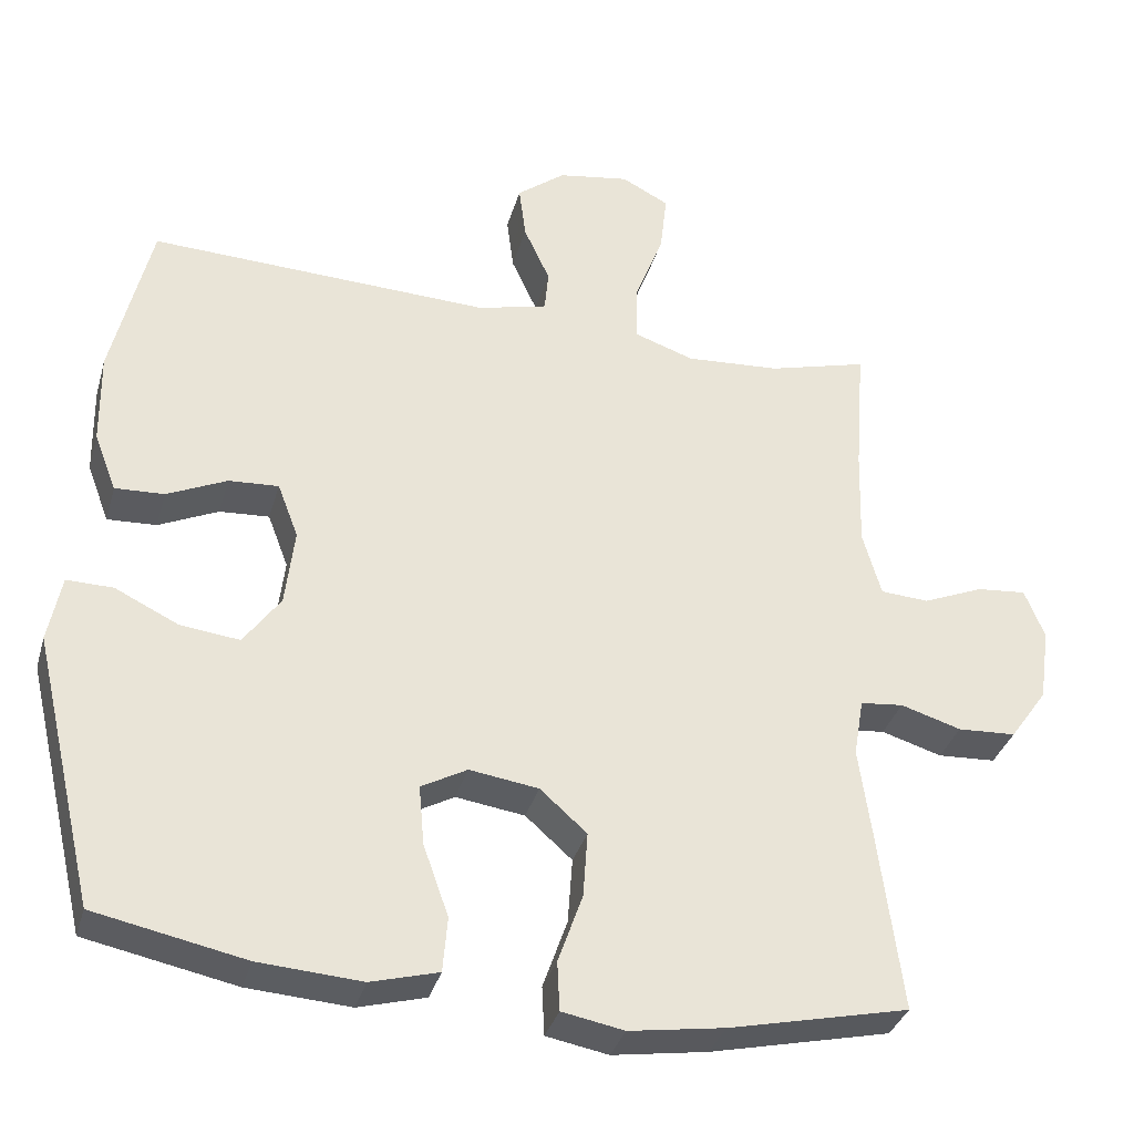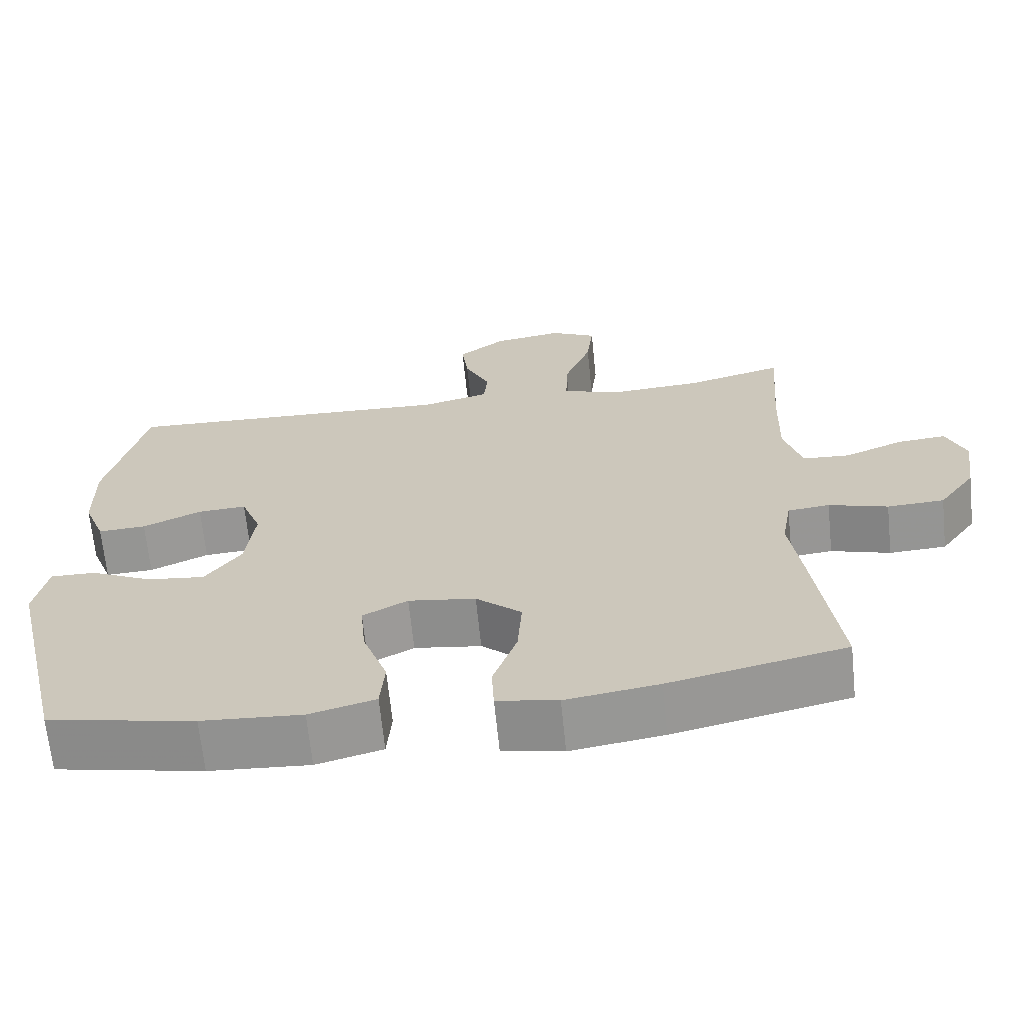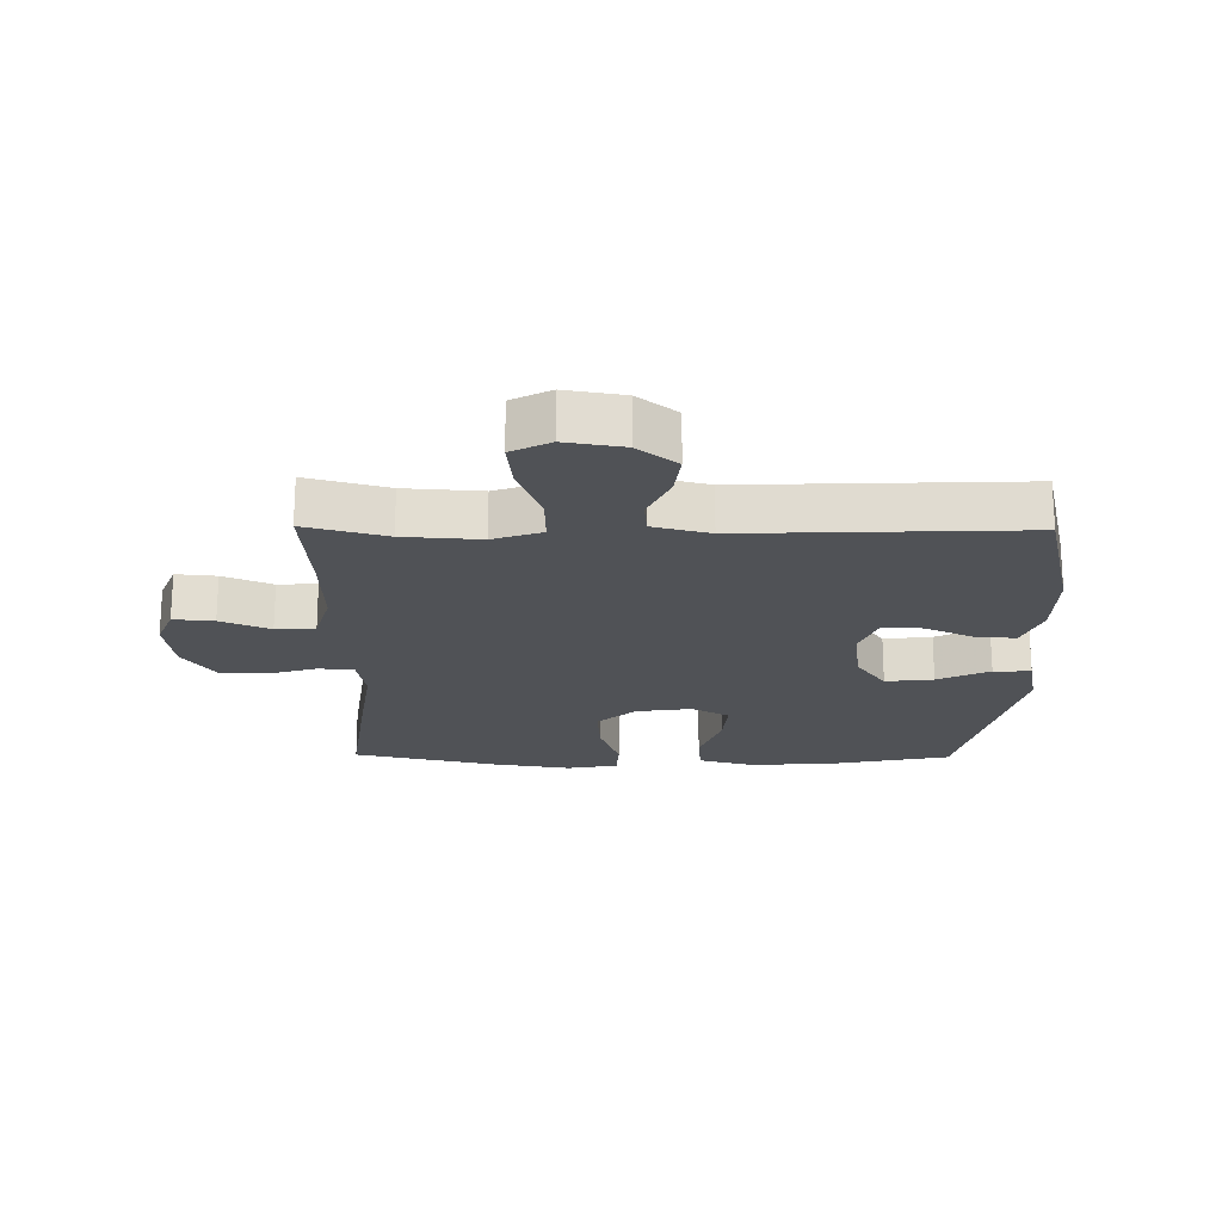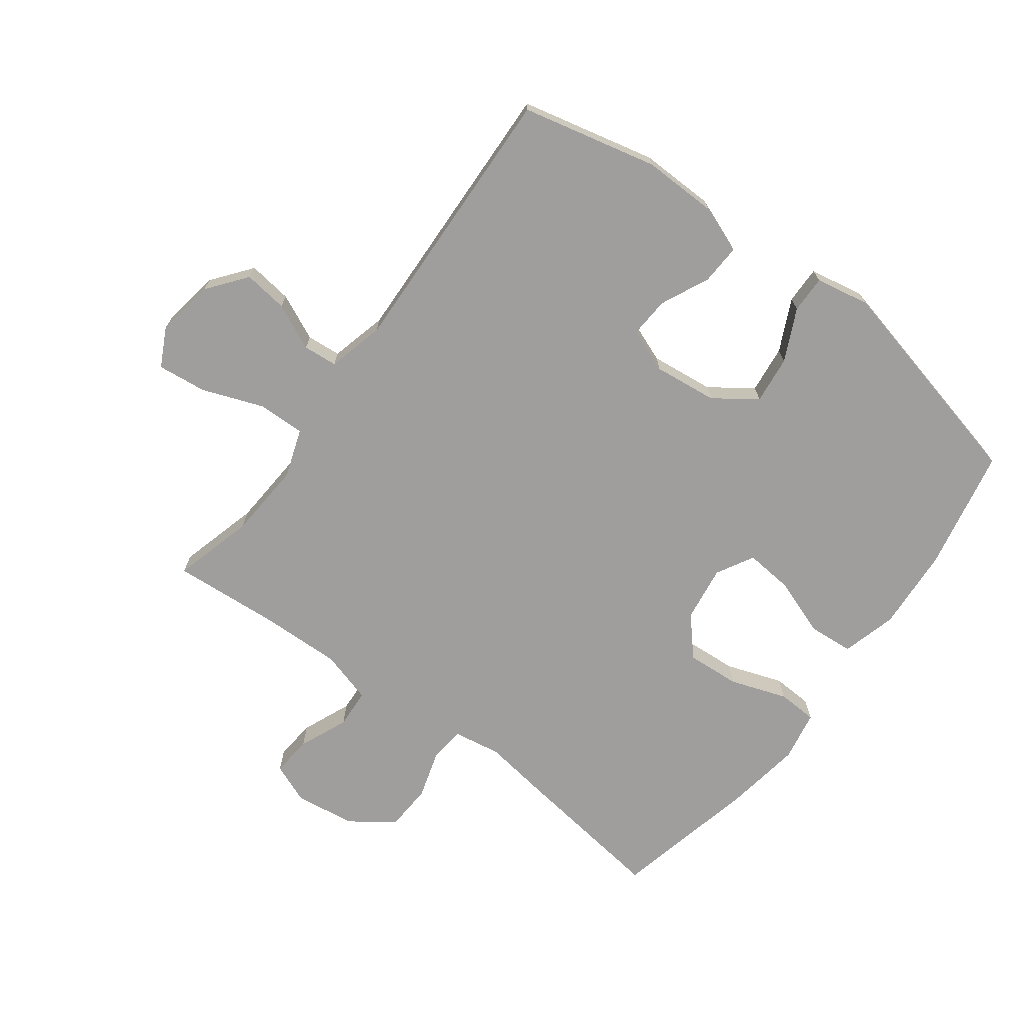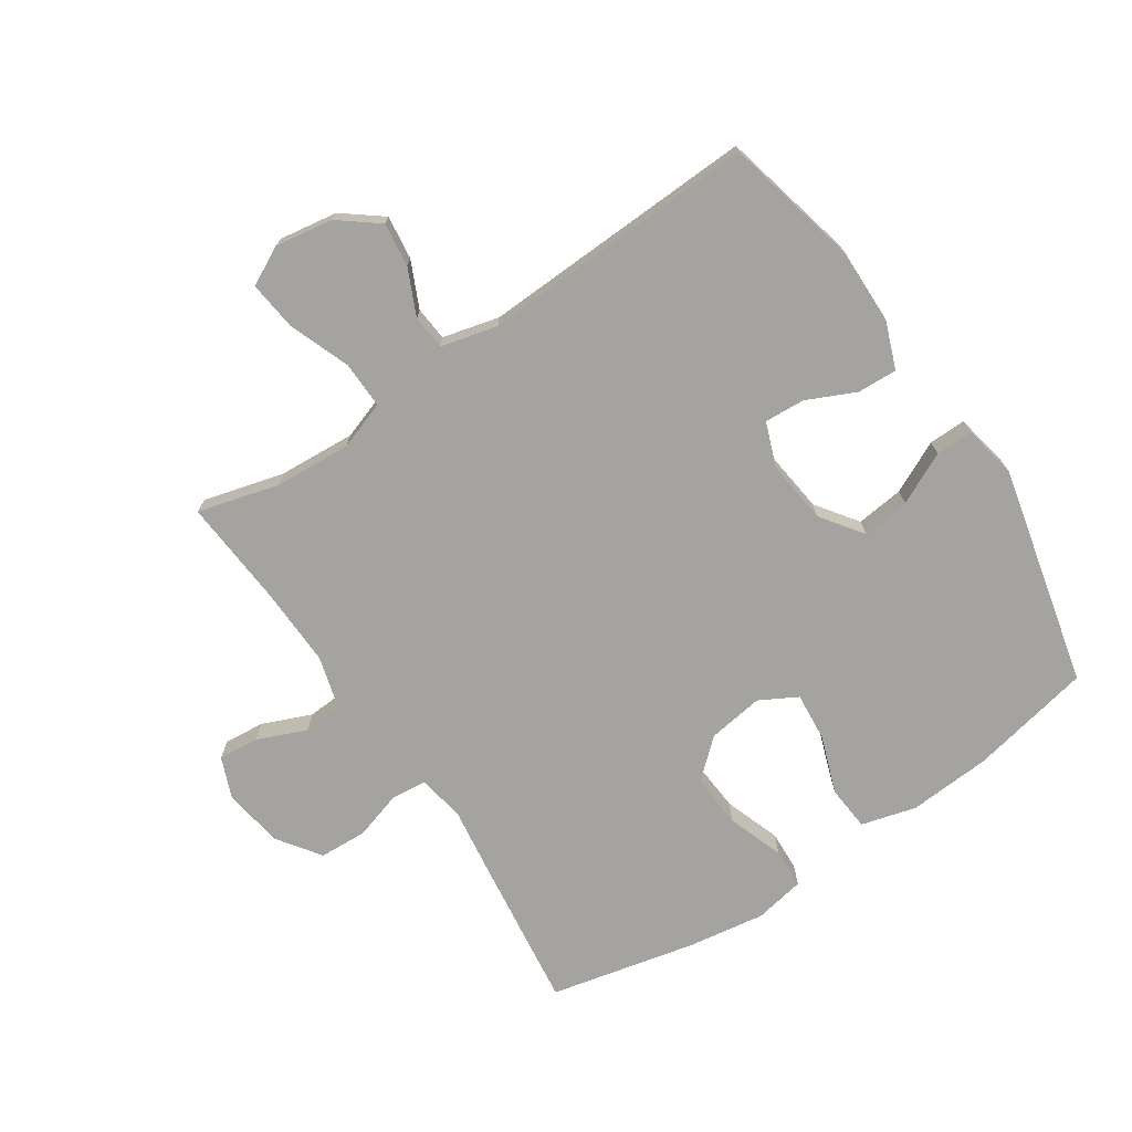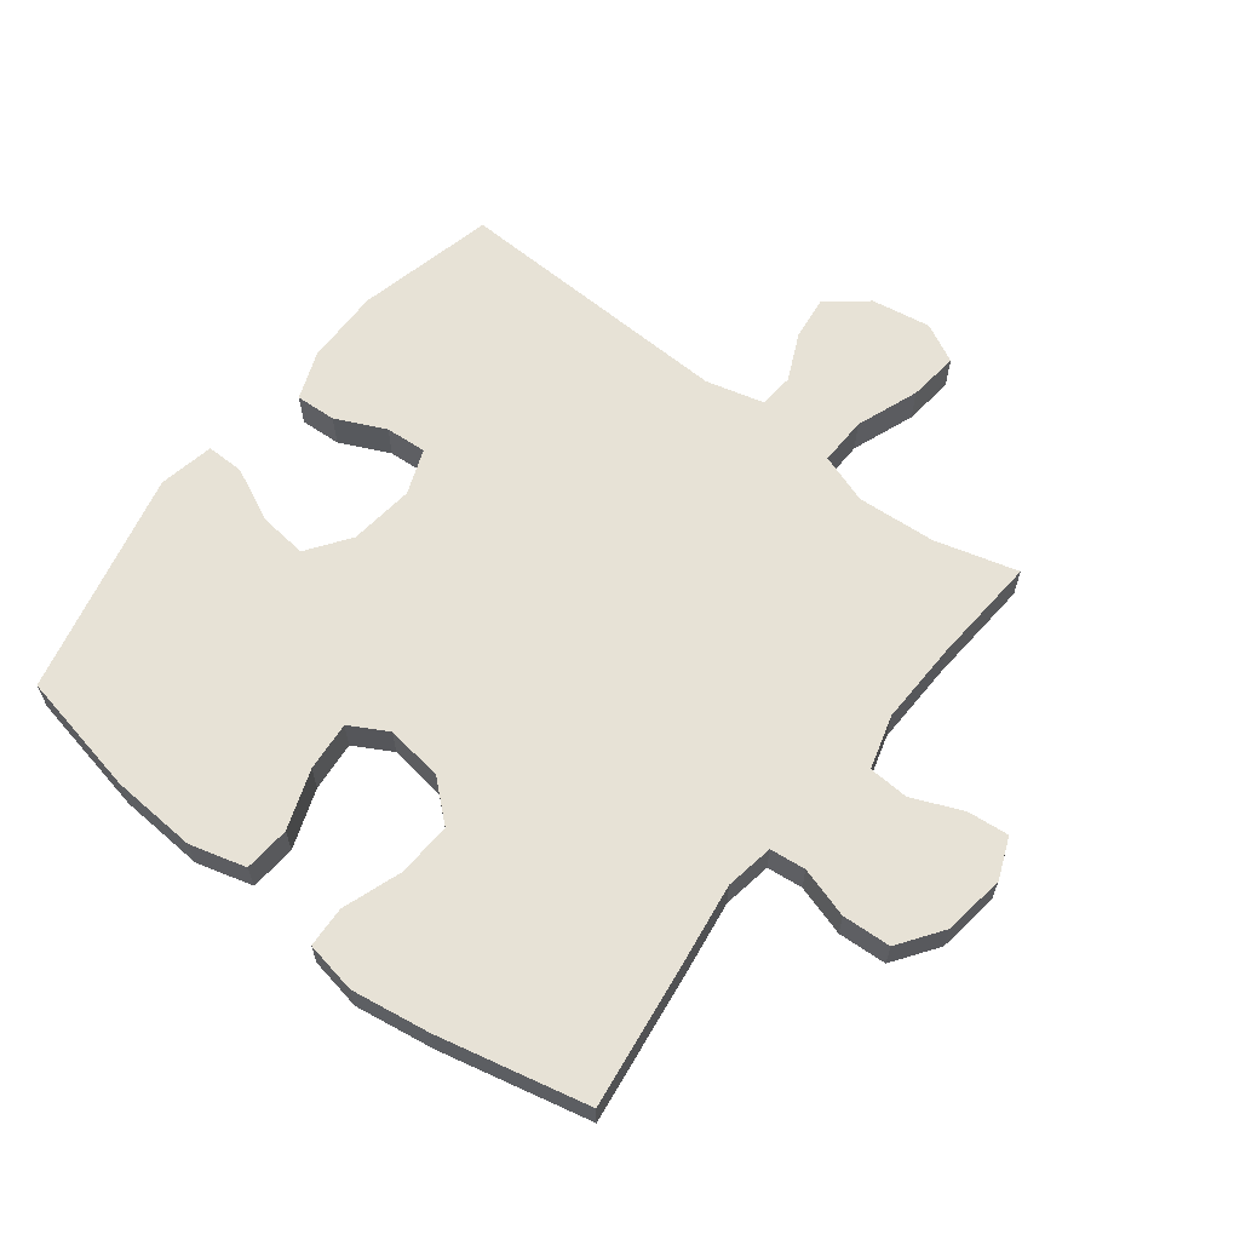
<metadata>
{"format":"obj","ext":"obj","renderer":"f3d","projection":"perspective","resolution":1024,"background":"white","views":[{"elev":-34.4,"azim":164.7,"up":"+Z"},{"elev":-66.8,"azim":-174.2,"up":"+Z"},{"elev":-20.7,"azim":-0.8,"up":"+Y"},{"elev":-71.0,"azim":53.2,"up":"+Y"},{"elev":-72.8,"azim":33.8,"up":"+Y"},{"elev":63.1,"azim":-142.4,"up":"+Y"}]}
</metadata>
<code>
v -0.5 0.07 0.5
v -0.37 0.07 0.465
v -0.247 0.07 0.457
v -0.169 0.07 0.484
v -0.171 0.07 0.56
v -0.208 0.07 0.658
v -0.217 0.07 0.737
v -0.155 0.07 0.769
v -0.062 0.07 0.754
v 0.001 0.07 0.705
v -0.008 0.07 0.634
v -0.042 0.07 0.56
v -0.037 0.07 0.505
v 0.054 0.07 0.482
v 0.5 0.07 0.5
v 0.551 0.07 0.283
v 0.549 0.07 0.163
v 0.52 0.07 0.087
v 0.456 0.07 0.09
v 0.378 0.07 0.126
v 0.313 0.07 0.13
v 0.286 0.07 0.059
v 0.298 0.07 -0.043
v 0.346 0.07 -0.11
v 0.423 0.07 -0.101
v 0.506 0.07 -0.061
v 0.566 0.07 -0.06
v 0.583 0.07 -0.147
v 0.5 0.07 -0.5
v 0.304 0.07 -0.54
v 0.17 0.07 -0.549
v 0.082 0.07 -0.525
v 0.076 0.07 -0.453
v 0.109 0.07 -0.36
v 0.116 0.07 -0.282
v 0.056 0.07 -0.249
v -0.034 0.07 -0.262
v -0.095 0.07 -0.316
v -0.089 0.07 -0.402
v -0.057 0.07 -0.493
v -0.06 0.07 -0.557
v -0.141 0.07 -0.572
v -0.265 0.07 -0.553
v -0.5 0.07 -0.5
v -0.469 0.07 -0.26
v -0.453 0.07 -0.145
v -0.466 0.07 -0.069
v -0.522 0.07 -0.063
v -0.601 0.07 -0.087
v -0.677 0.07 -0.083
v -0.726 0.07 -0.014
v -0.74 0.07 0.083
v -0.714 0.07 0.148
v -0.649 0.07 0.142
v -0.57 0.07 0.109
v -0.507 0.07 0.113
v -0.483 0.07 0.198
v -0.487 0.07 0.329
v -0.5 0 0.5
v -0.37 0 0.465
v -0.247 0 0.457
v -0.169 0 0.484
v -0.171 0 0.56
v -0.208 0 0.658
v -0.217 0 0.737
v -0.155 0 0.769
v -0.062 0 0.754
v 0.001 0 0.705
v -0.008 0 0.634
v -0.042 0 0.56
v -0.037 0 0.505
v 0.054 0 0.482
v 0.5 0 0.5
v 0.551 0 0.283
v 0.549 0 0.163
v 0.52 0 0.087
v 0.456 0 0.09
v 0.378 0 0.126
v 0.313 0 0.13
v 0.286 0 0.059
v 0.298 0 -0.043
v 0.346 0 -0.11
v 0.423 0 -0.101
v 0.506 0 -0.061
v 0.566 0 -0.06
v 0.583 0 -0.147
v 0.5 0 -0.5
v 0.304 0 -0.54
v 0.17 0 -0.549
v 0.082 0 -0.525
v 0.076 0 -0.453
v 0.109 0 -0.36
v 0.116 0 -0.282
v 0.056 0 -0.249
v -0.034 0 -0.262
v -0.095 0 -0.316
v -0.089 0 -0.402
v -0.057 0 -0.493
v -0.06 0 -0.557
v -0.141 0 -0.572
v -0.265 0 -0.553
v -0.5 0 -0.5
v -0.469 0 -0.26
v -0.453 0 -0.145
v -0.466 0 -0.069
v -0.522 0 -0.063
v -0.601 0 -0.087
v -0.677 0 -0.083
v -0.726 0 -0.014
v -0.74 0 0.083
v -0.714 0 0.148
v -0.649 0 0.142
v -0.57 0 0.109
v -0.507 0 0.113
v -0.483 0 0.198
v -0.487 0 0.329
f 52 53 54 55
f 52 55 56
f 51 52 56
f 48 49 50 51
f 47 48 51 56
f 43 44 45 46
f 43 46 47
f 39 40 41 42
f 38 39 42 43
f 31 32 33 34
f 31 34 35
f 30 31 35
f 29 30 35
f 28 29 35
f 25 26 27 28
f 24 25 28 35
f 23 24 35 36
f 17 18 19 20
f 17 20 21
f 14 15 16 17
f 13 14 17 21
f 9 10 11 12
f 9 12 13
f 8 9 13
f 5 6 7 8
f 4 5 8 13
f 3 4 13 21
f 58 1 2
f 57 58 2 3
f 38 43 47 56
f 37 38 56 57
f 22 23 36 37
f 22 37 57
f 3 21 22 57
f 113 112 111 110
f 114 113 110
f 114 110 109
f 109 108 107 106
f 114 109 106 105
f 104 103 102 101
f 105 104 101
f 100 99 98 97
f 101 100 97 96
f 92 91 90 89
f 93 92 89
f 93 89 88
f 93 88 87
f 93 87 86
f 86 85 84 83
f 93 86 83 82
f 94 93 82 81
f 78 77 76 75
f 79 78 75
f 75 74 73 72
f 79 75 72 71
f 70 69 68 67
f 71 70 67
f 71 67 66
f 66 65 64 63
f 71 66 63 62
f 79 71 62 61
f 60 59 116
f 61 60 116 115
f 114 105 101 96
f 115 114 96 95
f 95 94 81 80
f 115 95 80
f 115 80 79 61
f 1 59 60 2
f 2 60 61 3
f 3 61 62 4
f 4 62 63 5
f 5 63 64 6
f 6 64 65 7
f 7 65 66 8
f 8 66 67 9
f 9 67 68 10
f 10 68 69 11
f 11 69 70 12
f 12 70 71 13
f 13 71 72 14
f 14 72 73 15
f 15 73 74 16
f 16 74 75 17
f 17 75 76 18
f 18 76 77 19
f 19 77 78 20
f 20 78 79 21
f 21 79 80 22
f 22 80 81 23
f 23 81 82 24
f 24 82 83 25
f 25 83 84 26
f 26 84 85 27
f 27 85 86 28
f 28 86 87 29
f 29 87 88 30
f 30 88 89 31
f 31 89 90 32
f 32 90 91 33
f 33 91 92 34
f 34 92 93 35
f 35 93 94 36
f 36 94 95 37
f 37 95 96 38
f 38 96 97 39
f 39 97 98 40
f 40 98 99 41
f 41 99 100 42
f 42 100 101 43
f 43 101 102 44
f 44 102 103 45
f 45 103 104 46
f 46 104 105 47
f 47 105 106 48
f 48 106 107 49
f 49 107 108 50
f 50 108 109 51
f 51 109 110 52
f 52 110 111 53
f 53 111 112 54
f 54 112 113 55
f 55 113 114 56
f 56 114 115 57
f 57 115 116 58
f 58 116 59 1

</code>
